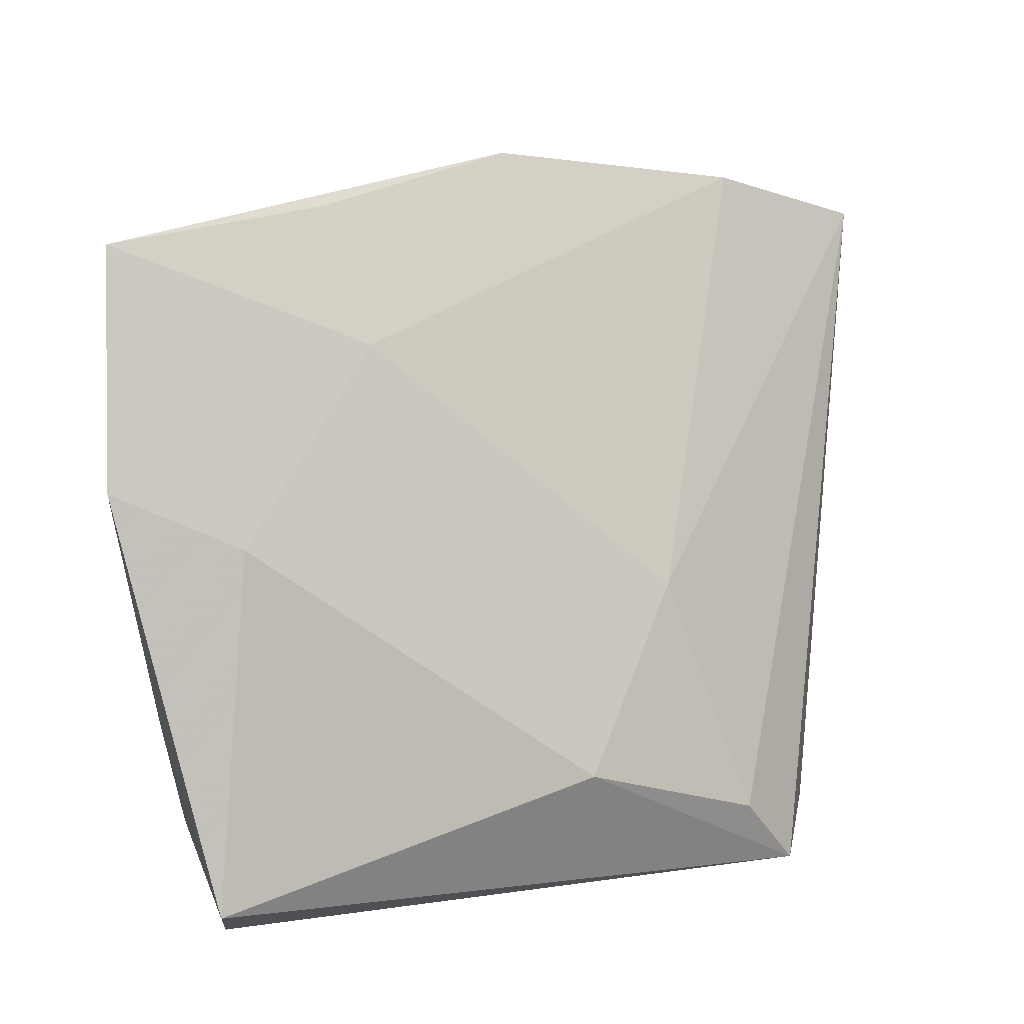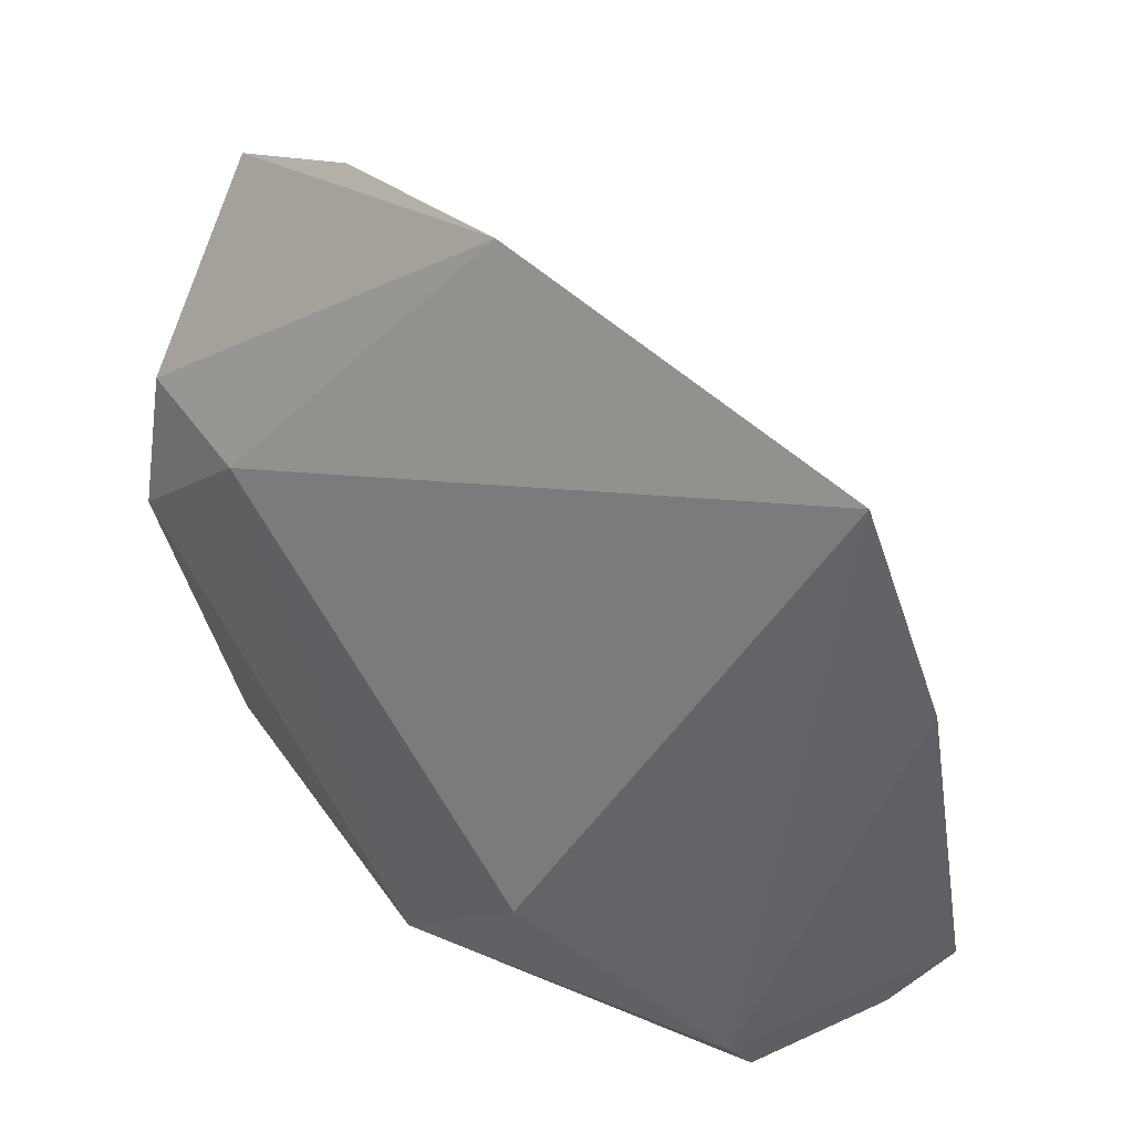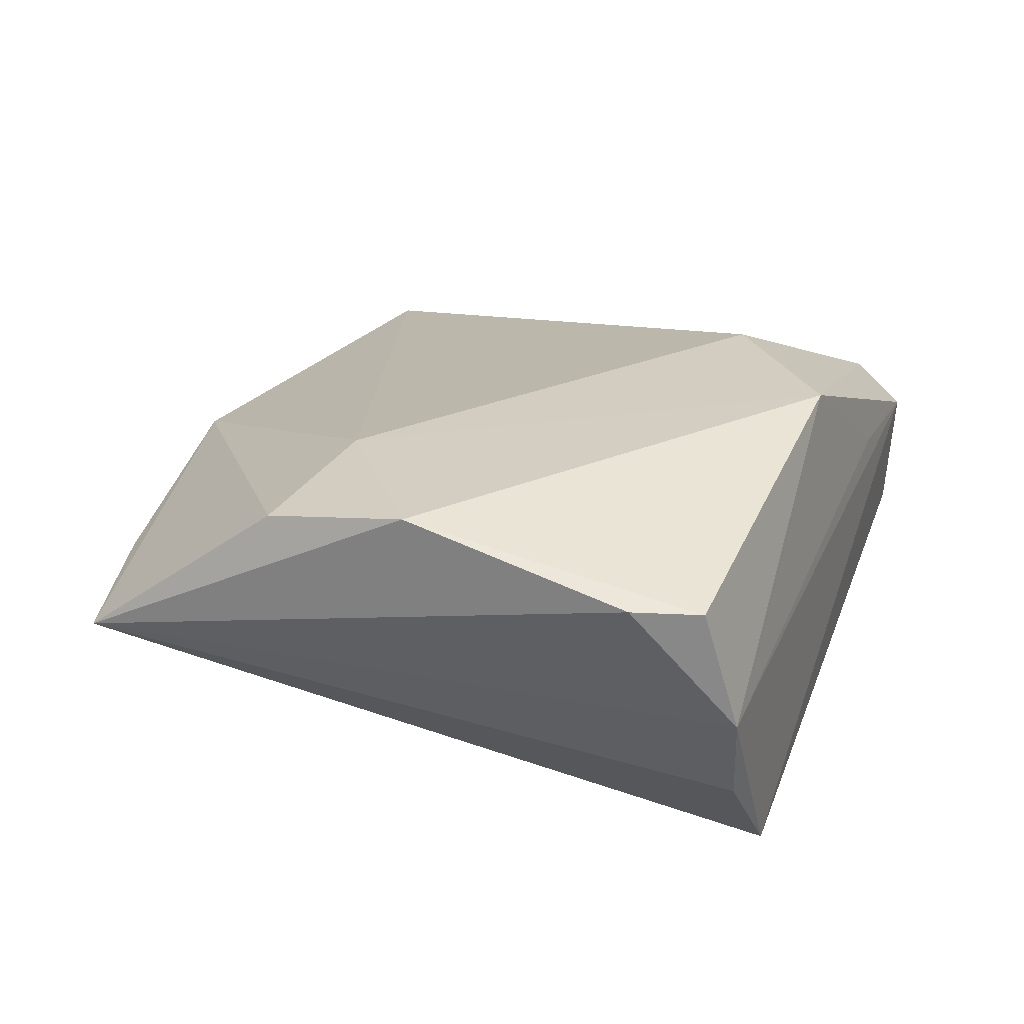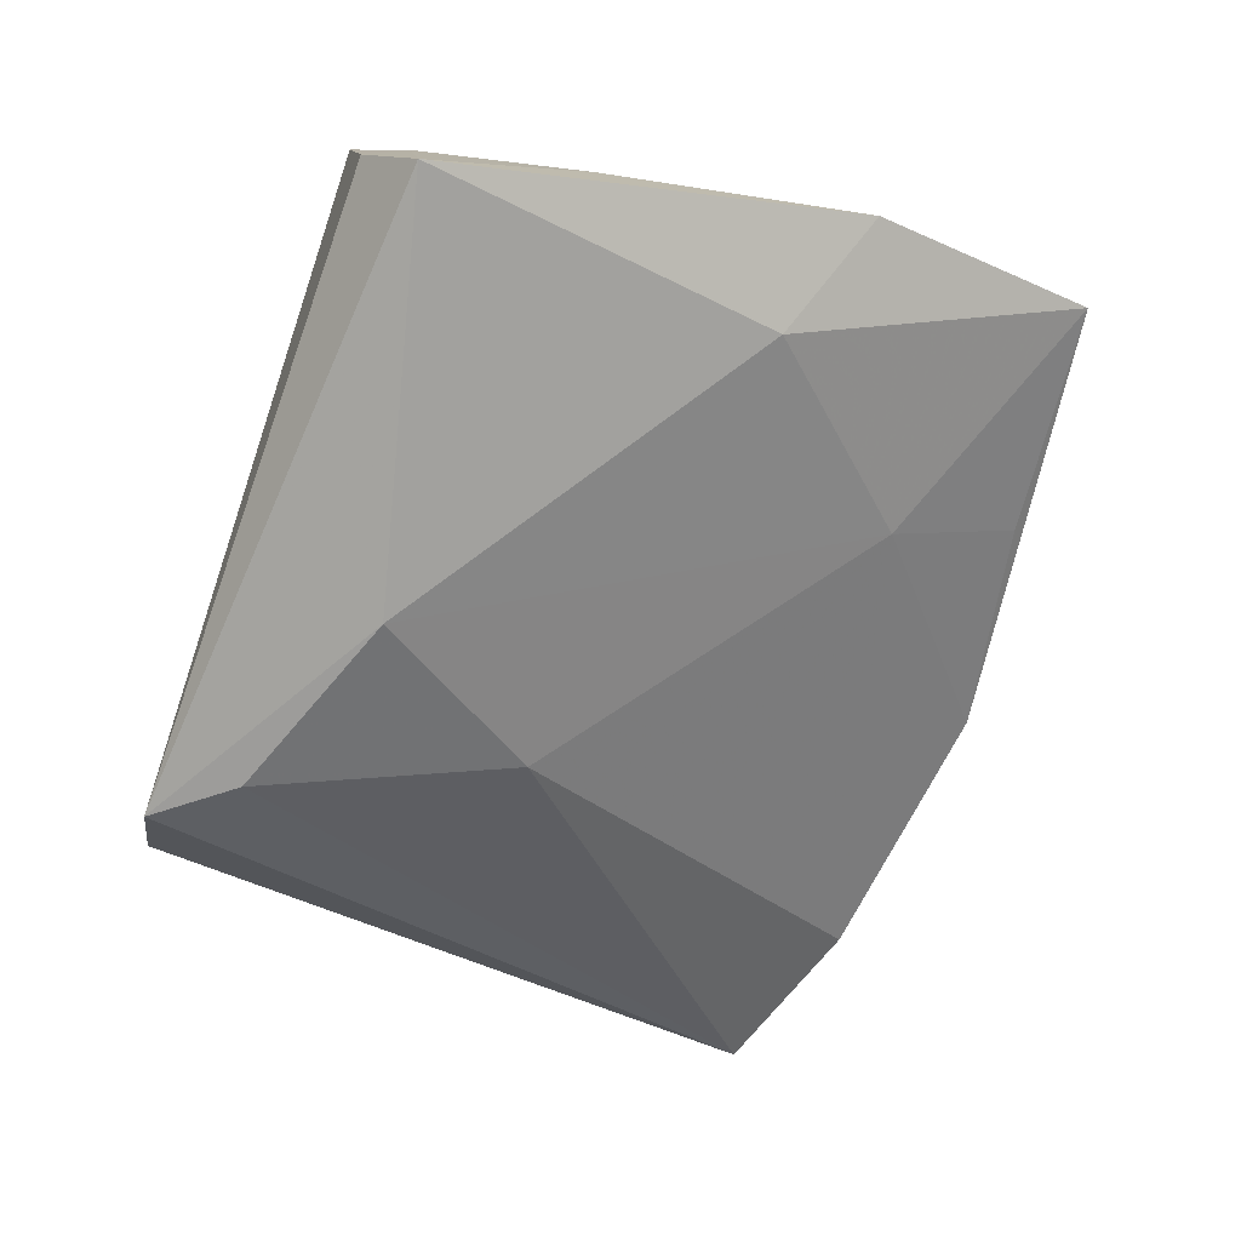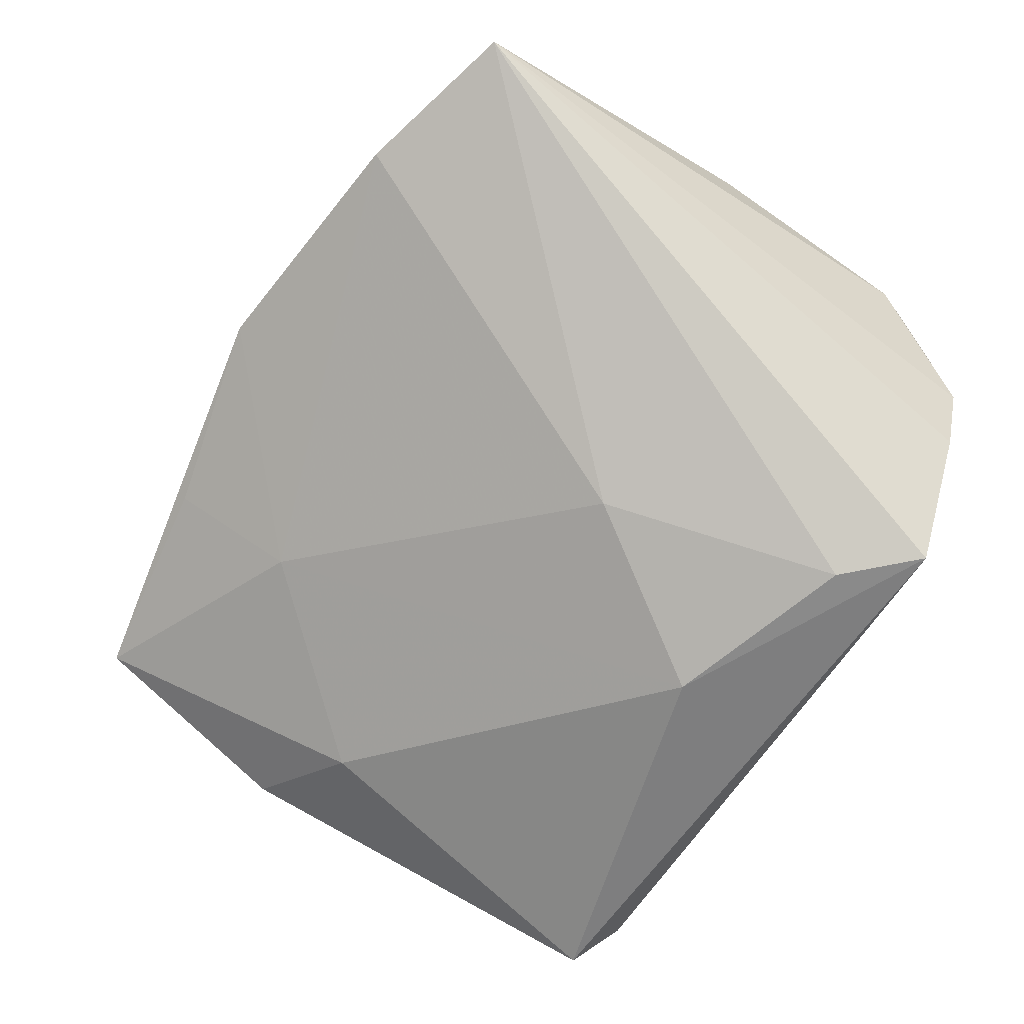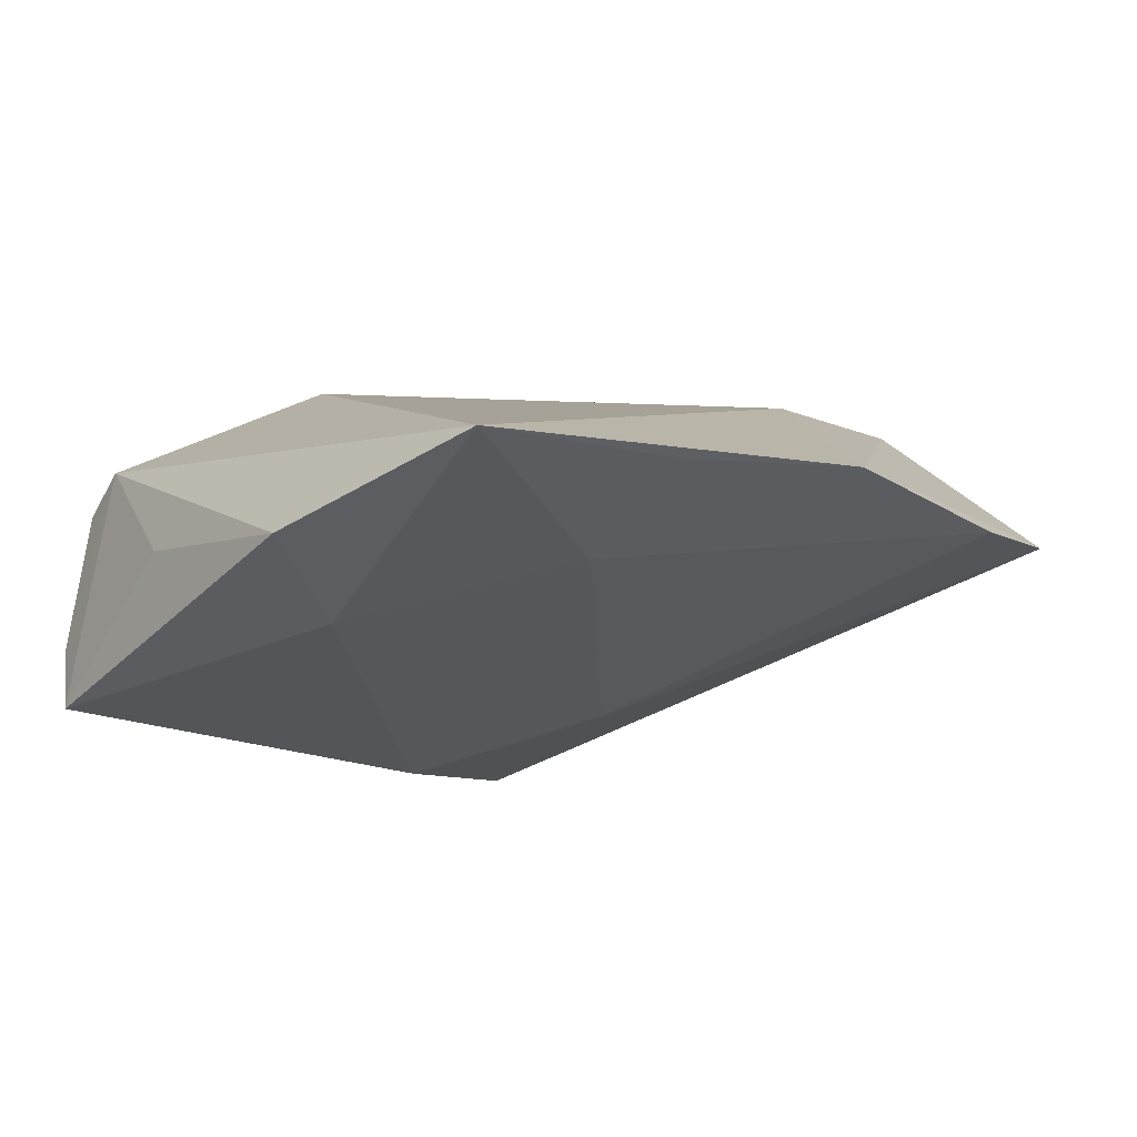
<metadata>
{"format":"obj","ext":"obj","renderer":"f3d","projection":"perspective","resolution":1024,"background":"white","views":[{"elev":16.9,"azim":151.1,"up":"+Y"},{"elev":36.8,"azim":49.3,"up":"+Y"},{"elev":27.3,"azim":-68.6,"up":"+Z"},{"elev":-66.0,"azim":71.4,"up":"+Z"},{"elev":-69.6,"azim":-119.5,"up":"+Z"},{"elev":-7.7,"azim":135.4,"up":"+Z"}]}
</metadata>
<code>
v -0.0003404 0.0541 0.004699
v 0.05139 0.04742 0.003163
v 0.02293 0.03457 -0.005933
v 0.04221 -0.0337 0.004268
v 0.04989 -0.02649 -0.0204
v -0.02552 -0.0337 -0.02607
v 0.004432 -0.01607 -0.02694
v 0.001836 -0.03119 0.02172
v -0.01007 0.003793 -0.01984
v 0.04241 0.01429 -0.01286
v -0.01827 -0.0248 -0.02693
v 0.02441 -0.03346 0.00625
v -0.04773 0.003613 0.02172
v 0.05549 0.02071 -0.004982
v -0.05099 0.04294 0.001875
v -0.03725 -0.03283 -0.01193
v 0.05007 -0.008586 -0.003382
v -0.04257 -0.0299 0.01386
v -0.04738 0.02046 0.01886
v -0.03097 0.04931 0.001206
v 0.02022 -0.01599 0.02054
v 0.02469 0.0497 0.003003
v -0.0461 -0.02228 0.01453
v -0.04072 -0.0337 -0.0008713
v -0.02954 0.01774 0.02091
v 0.04658 -0.03204 -0.013
v 0.04307 -0.02754 0.008908
f 23 15 24
f 25 21 2
f 10 5 7
f 10 3 2
f 7 3 10
f 7 5 6
f 6 5 26
f 9 3 7
f 1 25 2
f 13 15 23
f 21 25 8
f 25 13 8
f 16 24 15
f 15 6 16
f 16 6 24
f 11 6 15
f 15 9 11
f 7 6 11
f 11 9 7
f 14 17 5
f 14 10 2
f 5 10 14
f 19 1 15
f 25 1 19
f 15 13 19
f 19 13 25
f 2 3 22
f 22 1 2
f 3 1 22
f 20 9 15
f 15 1 20
f 3 9 20
f 20 1 3
f 4 6 26
f 24 6 4
f 23 24 18
f 24 8 18
f 18 13 23
f 18 8 13
f 12 8 24
f 24 4 12
f 12 4 8
f 21 8 27
f 8 4 27
f 2 21 27
f 17 14 27
f 27 14 2
f 5 17 27
f 26 5 27
f 27 4 26

</code>
